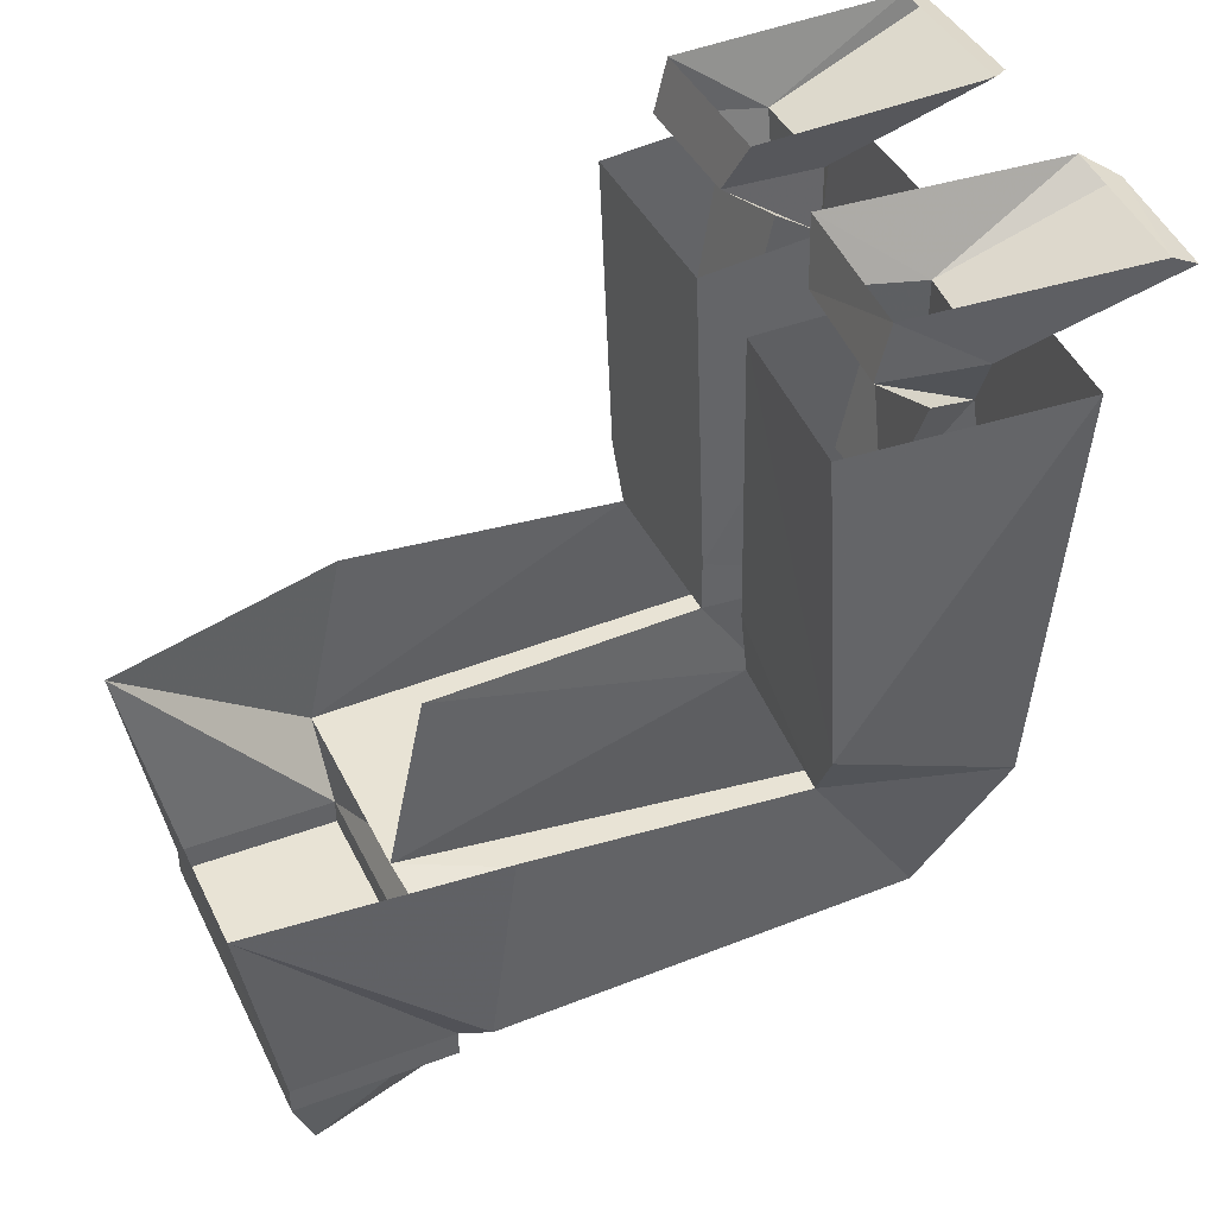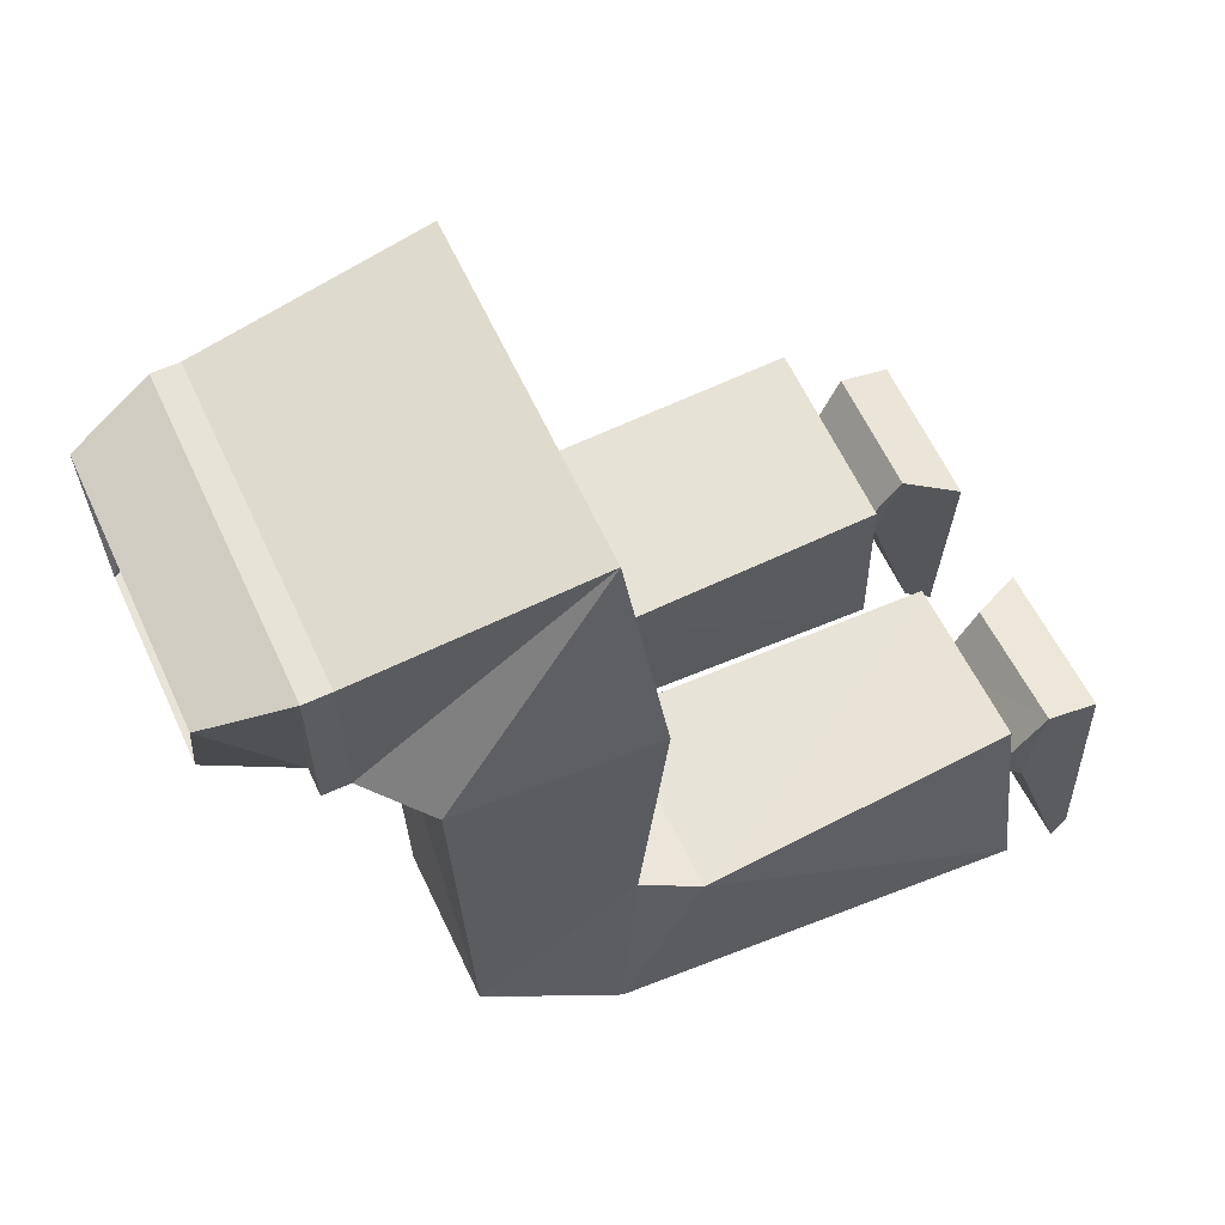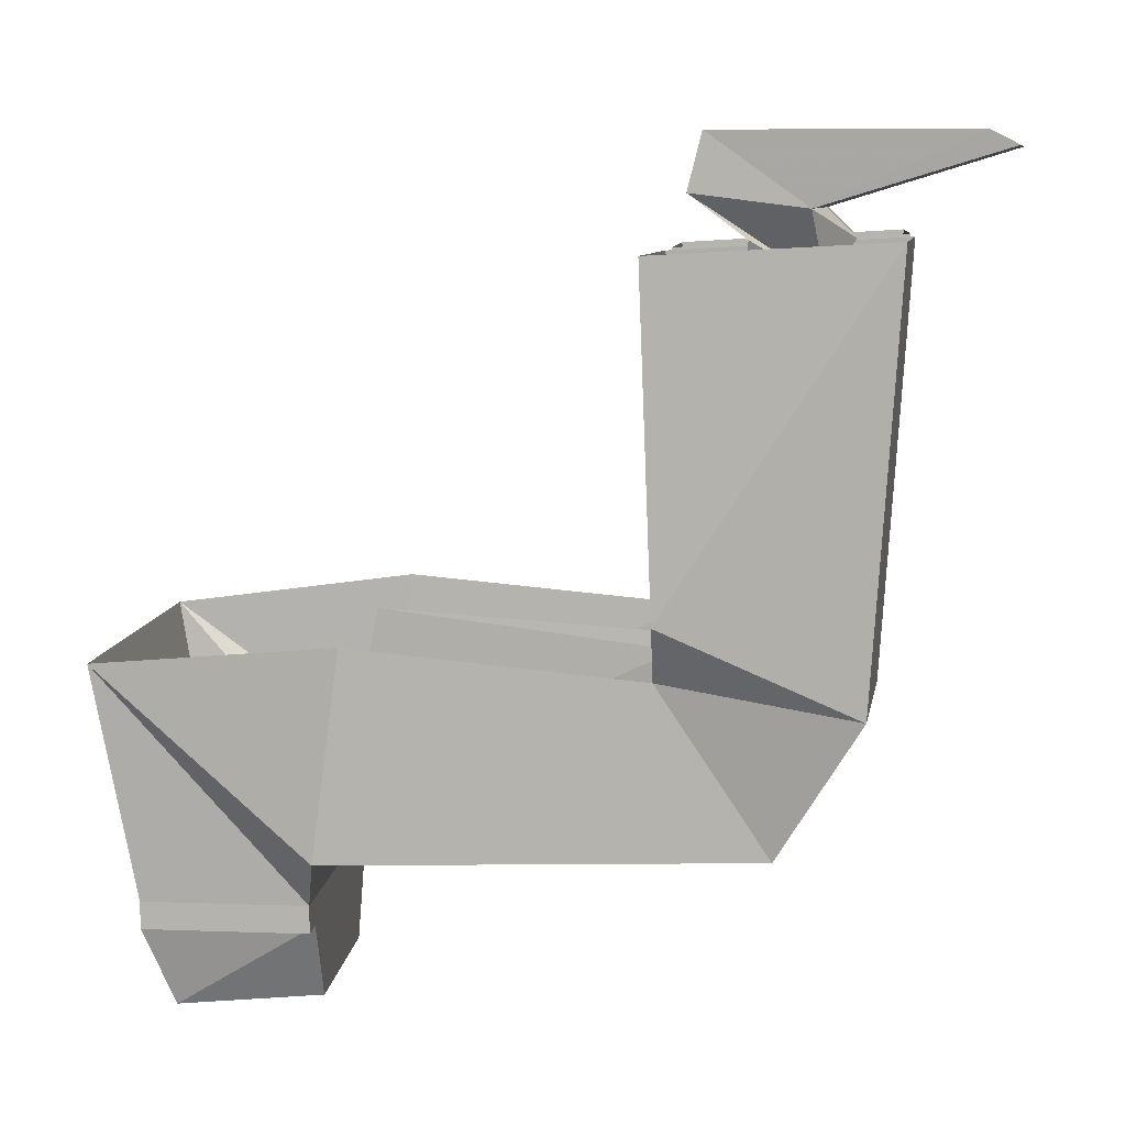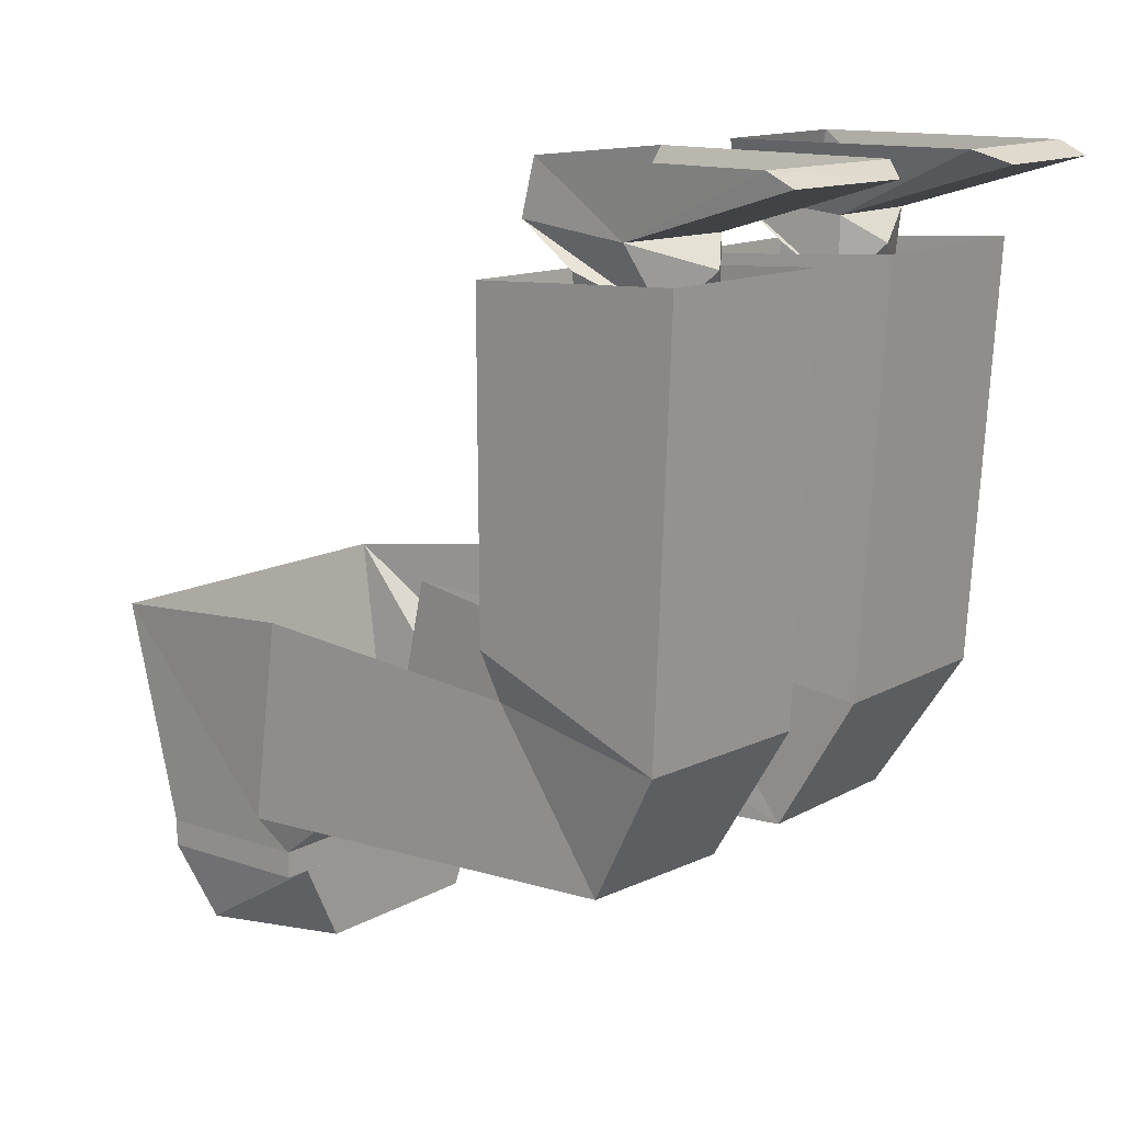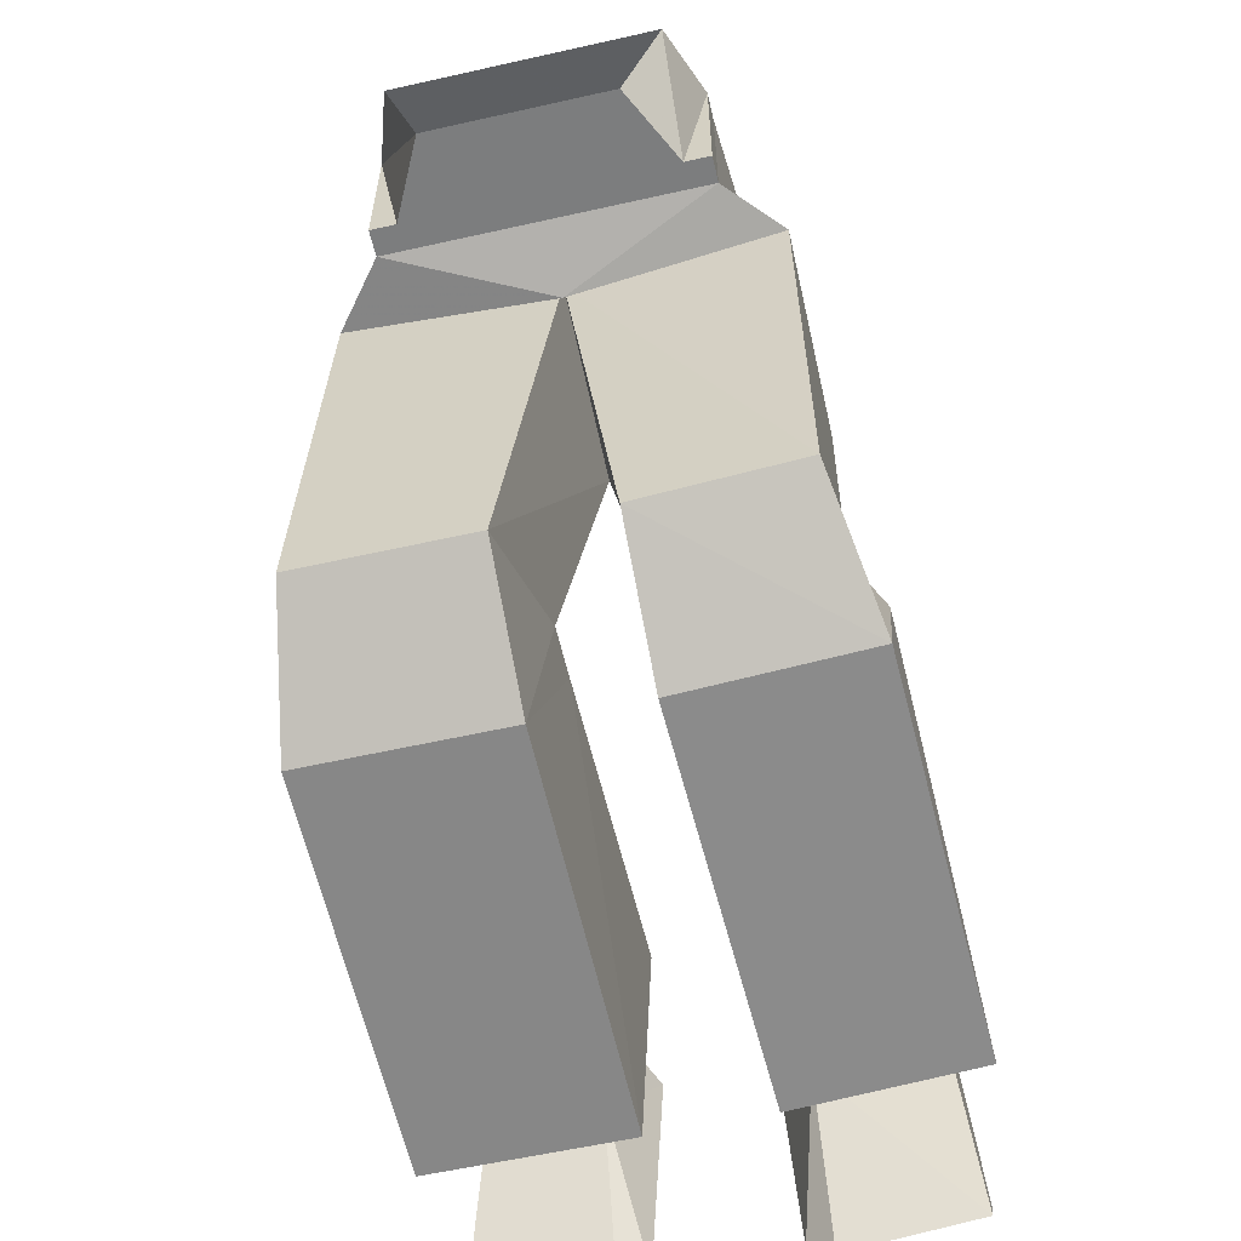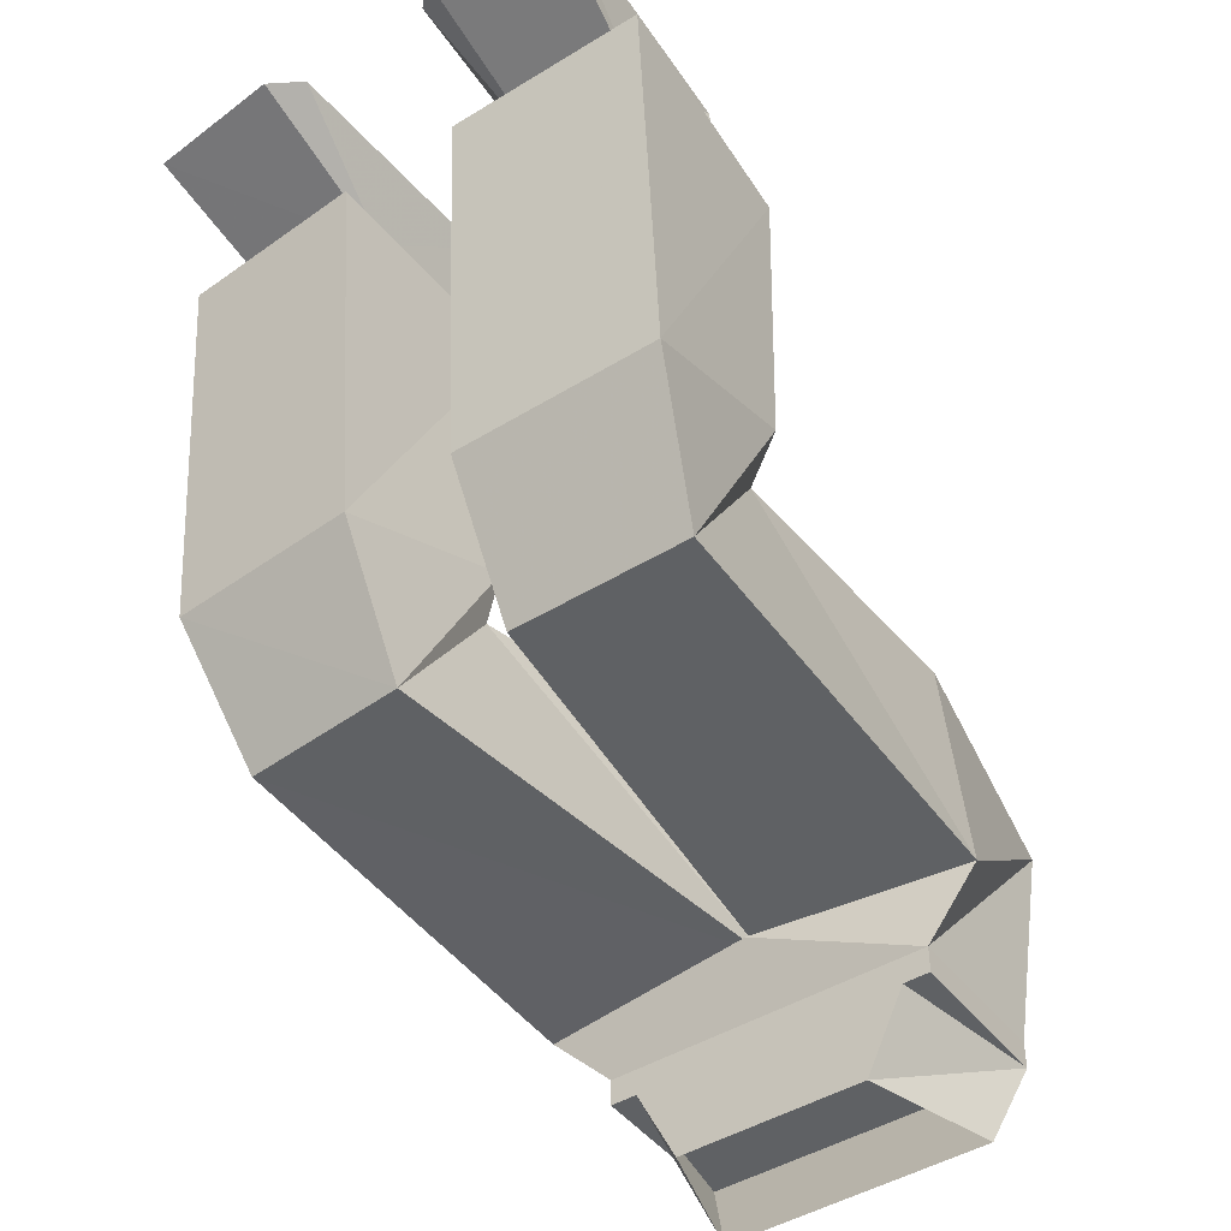
<metadata>
{"format":"obj","ext":"obj","renderer":"f3d","projection":"perspective","resolution":1024,"background":"white","views":[{"elev":41.3,"azim":65.6,"up":"+Y"},{"elev":61.7,"azim":65.2,"up":"+Z"},{"elev":8.6,"azim":95.6,"up":"+Y"},{"elev":13.3,"azim":128.4,"up":"+Y"},{"elev":-59.0,"azim":13.0,"up":"+Z"},{"elev":-45.6,"azim":-144.8,"up":"+Y"}]}
</metadata>
<code>
v 0.09375 -0.5938 -0.04688
v 0.09375 -0.5781 0.04688
v 0.09375 -0.5938 0.04688
v -0.09375 -0.5938 0.04688
v -0.09375 -0.5938 -0.04688
v -0.09375 -0.5781 -0.04688
v 0.09375 -0.5781 -0.04688
v 0.1016 -0.4453 0.07031
v -0.09375 -0.5781 0.04688
v -0.07812 -0.6406 0.03125
v 0.07812 -0.6406 0.03125
v 0.07812 -0.5938 -0.04688
v 0.05469 -0.6406 -0.04688
v -0.07812 -0.5938 -0.04688
v -0.05469 -0.6406 -0.04688
v 0.125 -0.1953 -0.25
v 0.125 -0.2188 -0.2812
v 0.1016 -0.2422 -0.3203
v 0.125 -0.2031 -0.3125
v 0.125 -0.1641 -0.2578
v 0.04688 -0.1953 -0.2578
v 0.05469 -0.2188 -0.2891
v 0.1016 -0.2891 -0.2734
v 0.1016 -0.2891 -0.3281
v 0.05469 -0.2891 -0.3281
v 0.05469 -0.2422 -0.3203
v 0.07812 -0.2188 -0.3359
v 0.05469 -0.2031 -0.3203
v 0.1328 -0.1719 -0.4141
v 0.1328 -0.1641 -0.3984
v 0.03125 -0.1641 -0.2656
v 0.03906 -0.1641 -0.4062
v 0.05469 -0.1719 -0.4219
v 0.05469 -0.2891 -0.2734
v -0.1094 -0.2422 -0.3203
v -0.1094 -0.2188 -0.2891
v -0.125 -0.1953 -0.2578
v -0.1172 -0.2031 -0.3203
v -0.05469 -0.2422 -0.3203
v -0.05469 -0.2891 -0.3281
v -0.1094 -0.2891 -0.3281
v -0.1016 -0.2891 -0.2734
v -0.04688 -0.2188 -0.2891
v -0.04688 -0.1953 -0.2578
v -0.125 -0.1641 -0.2656
v -0.1328 -0.1641 -0.4062
v -0.1328 -0.1719 -0.4219
v -0.05469 -0.2031 -0.3203
v -0.04688 -0.2891 -0.2734
v -0.03906 -0.1641 -0.4062
v -0.03125 -0.1641 -0.2656
v -0.05469 -0.1719 -0.4219
v -0.1016 -0.4453 0.07031
v -0.125 -0.5391 -0.04688
v 0 -0.5391 -0.0625
v 0.125 -0.5469 -0.05469
v 0.125 -0.4297 -0.07031
v 0.125 -0.5391 -0.2969
v 0.125 -0.4453 -0.2344
v 0.1406 -0.4609 -0.3438
v 0.1406 -0.4141 -0.2344
v 0.02344 -0.4141 -0.2422
v 0.03125 -0.4453 -0.2422
v 0.03125 -0.5391 -0.3047
v 0 -0.5391 -0.04688
v 0 -0.4297 -0.07031
v -0.03125 -0.5391 -0.3047
v -0.02344 -0.4453 -0.2422
v -0.03125 -0.4609 -0.3516
v -0.02344 -0.4141 -0.2422
v -0.1406 -0.4141 -0.2422
v -0.125 -0.4453 -0.2422
v -0.1328 -0.5391 -0.3047
v -0.125 -0.4297 -0.07031
v 0.1328 -0.2266 -0.2266
v 0.03125 -0.2266 -0.2344
v 0.03125 -0.4609 -0.3516
v 0.1484 -0.2188 -0.3594
v 0.03906 -0.2188 -0.3672
v -0.02344 -0.2266 -0.2344
v -0.1406 -0.2266 -0.2344
v -0.1484 -0.4609 -0.3516
v -0.03125 -0.2188 -0.3672
v -0.1484 -0.2188 -0.3672
v -0.07812 -0.2188 -0.3359
f 1 2 3
f 1 3 4
f 1 4 5
f 1 5 6
f 1 6 7
f 1 7 2
f 2 9 3
f 3 9 4
f 9 6 5
f 9 5 4
f 2 7 8
f 2 8 9
f 6 9 53
f 6 53 54
f 6 54 55
f 6 55 7
f 7 55 56
f 7 56 8
f 8 56 57
f 57 56 58
f 57 58 59
f 59 58 60
f 59 60 61
f 59 61 62
f 59 62 63
f 63 62 64
f 63 64 65
f 63 65 66
f 66 65 67
f 66 67 68
f 68 67 69
f 68 69 70
f 68 70 71
f 68 71 72
f 72 71 73
f 72 73 54
f 72 54 74
f 74 54 53
f 8 53 9
f 61 75 76
f 61 76 62
f 62 76 77
f 62 77 64
f 64 77 60
f 64 60 58
f 64 58 65
f 65 58 56
f 78 60 77
f 78 77 79
f 79 77 76
f 78 61 60
f 61 78 75
f 70 80 81
f 70 81 71
f 71 81 82
f 71 82 73
f 73 82 69
f 73 69 67
f 73 67 54
f 54 67 65
f 83 69 82
f 83 82 84
f 84 82 81
f 83 80 70
f 83 70 69
f 3 4 10
f 3 10 11
f 3 11 12
f 12 11 13
f 12 13 14
f 14 13 15
f 14 15 4
f 4 15 10
f 16 17 18
f 16 18 19
f 16 19 20
f 16 20 21
f 16 21 22
f 16 22 17
f 17 22 23
f 17 23 18
f 18 23 24
f 18 24 25
f 18 25 26
f 18 26 19
f 18 19 27
f 18 27 26
f 26 27 28
f 26 28 19
f 19 28 29
f 19 29 30
f 19 30 20
f 31 32 28
f 31 28 21
f 31 21 20
f 32 33 28
f 28 33 29
f 29 33 30
f 30 33 32
f 26 22 21
f 26 21 28
f 26 25 34
f 26 34 22
f 22 34 23
f 35 36 37
f 35 37 38
f 35 38 39
f 35 39 40
f 35 40 41
f 35 41 42
f 35 42 36
f 36 42 43
f 36 43 37
f 37 43 44
f 37 44 45
f 37 45 38
f 38 45 46
f 38 46 47
f 38 47 48
f 38 48 39
f 39 48 44
f 39 44 43
f 39 43 49
f 39 49 40
f 48 50 51
f 48 51 44
f 44 51 45
f 48 52 50
f 50 52 46
f 46 52 47
f 47 52 48
f 43 42 49
f 28 27 19
f 39 85 35
f 35 85 38
f 38 85 48
f 48 85 39

</code>
